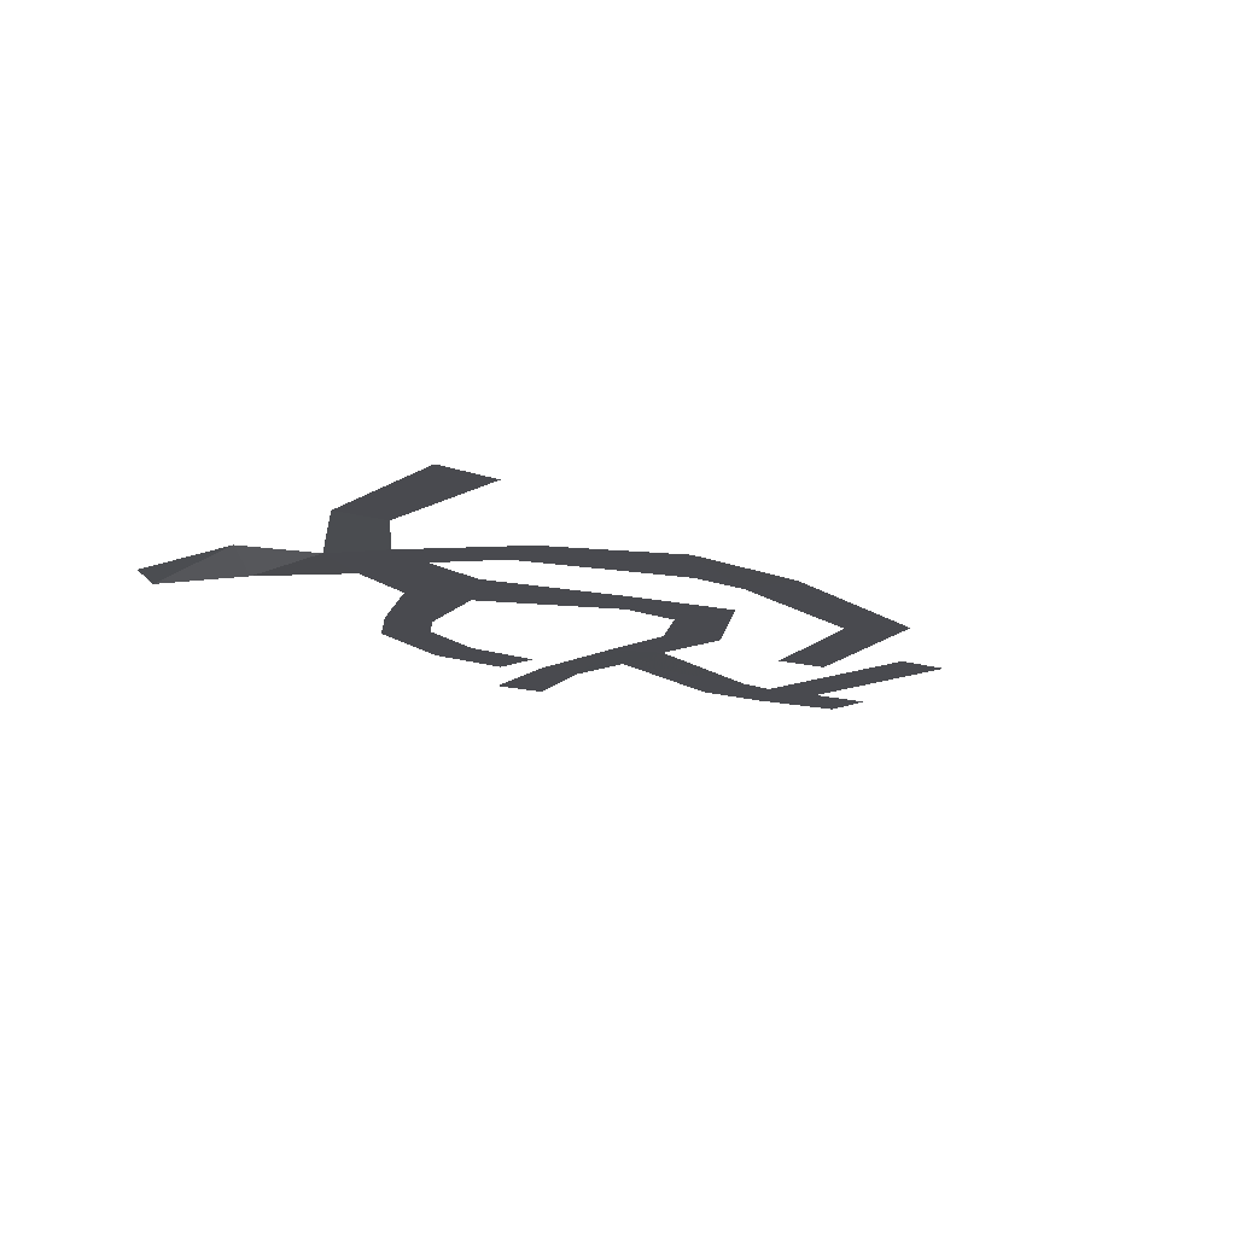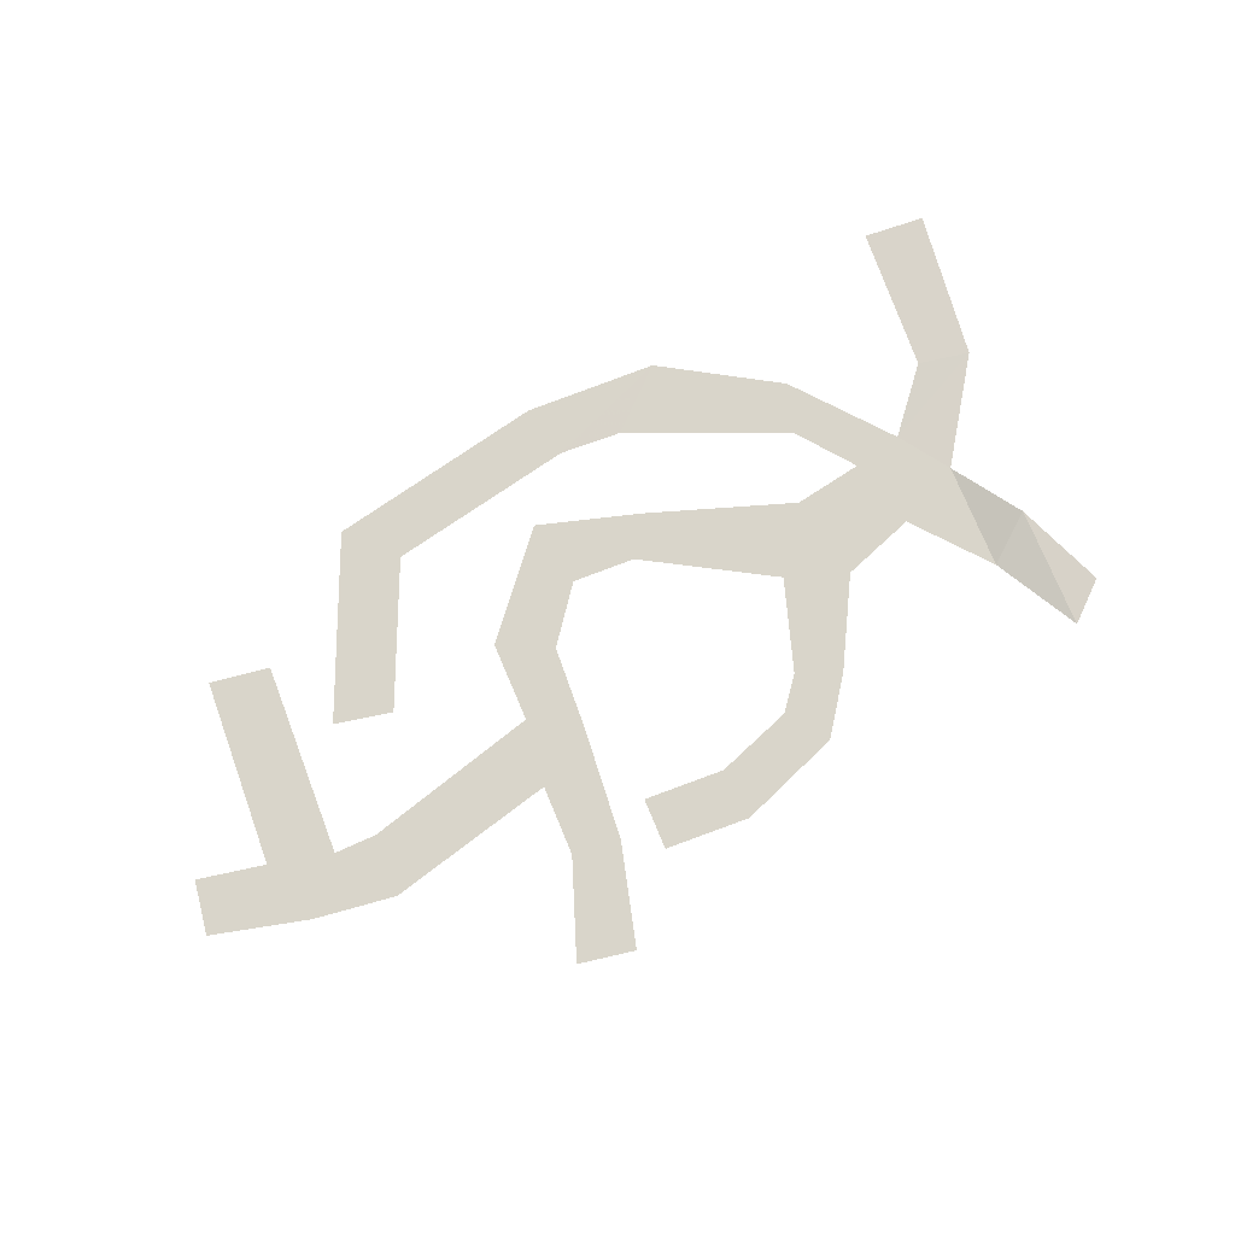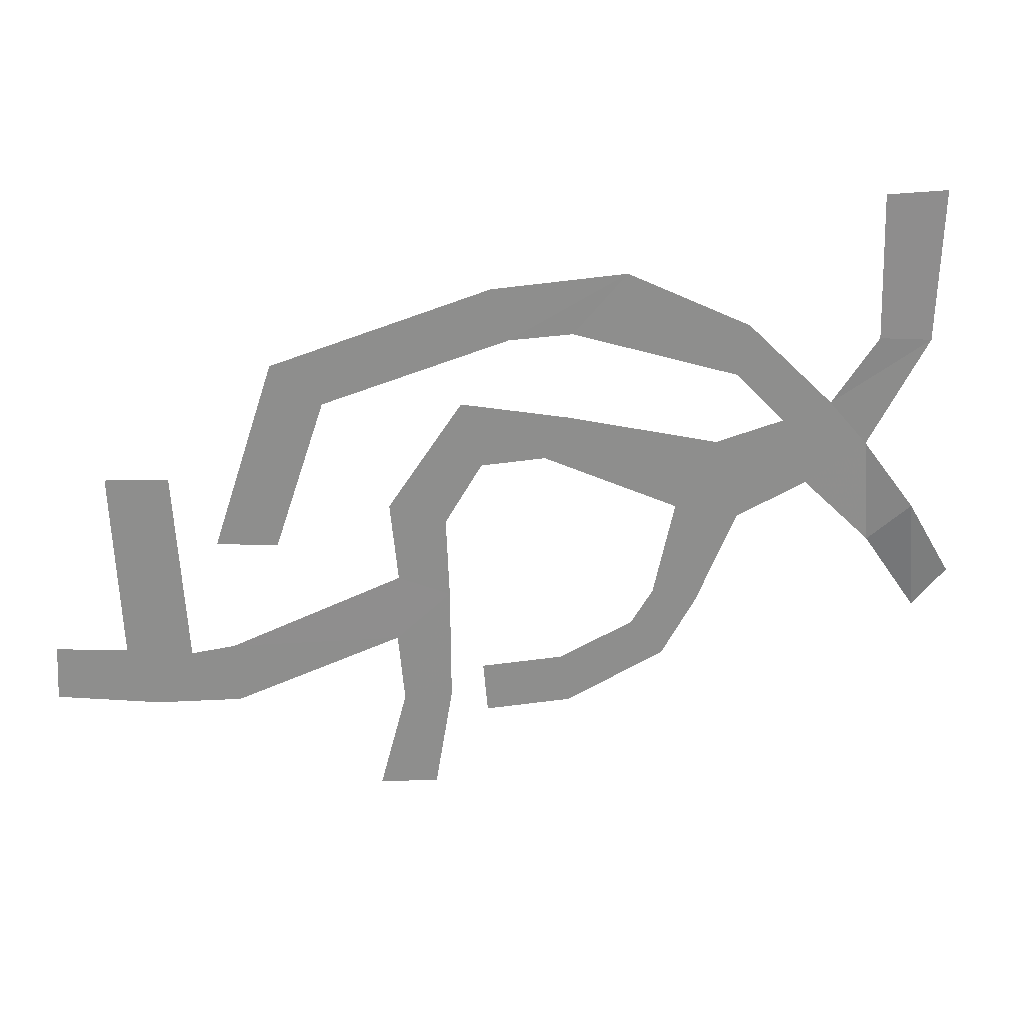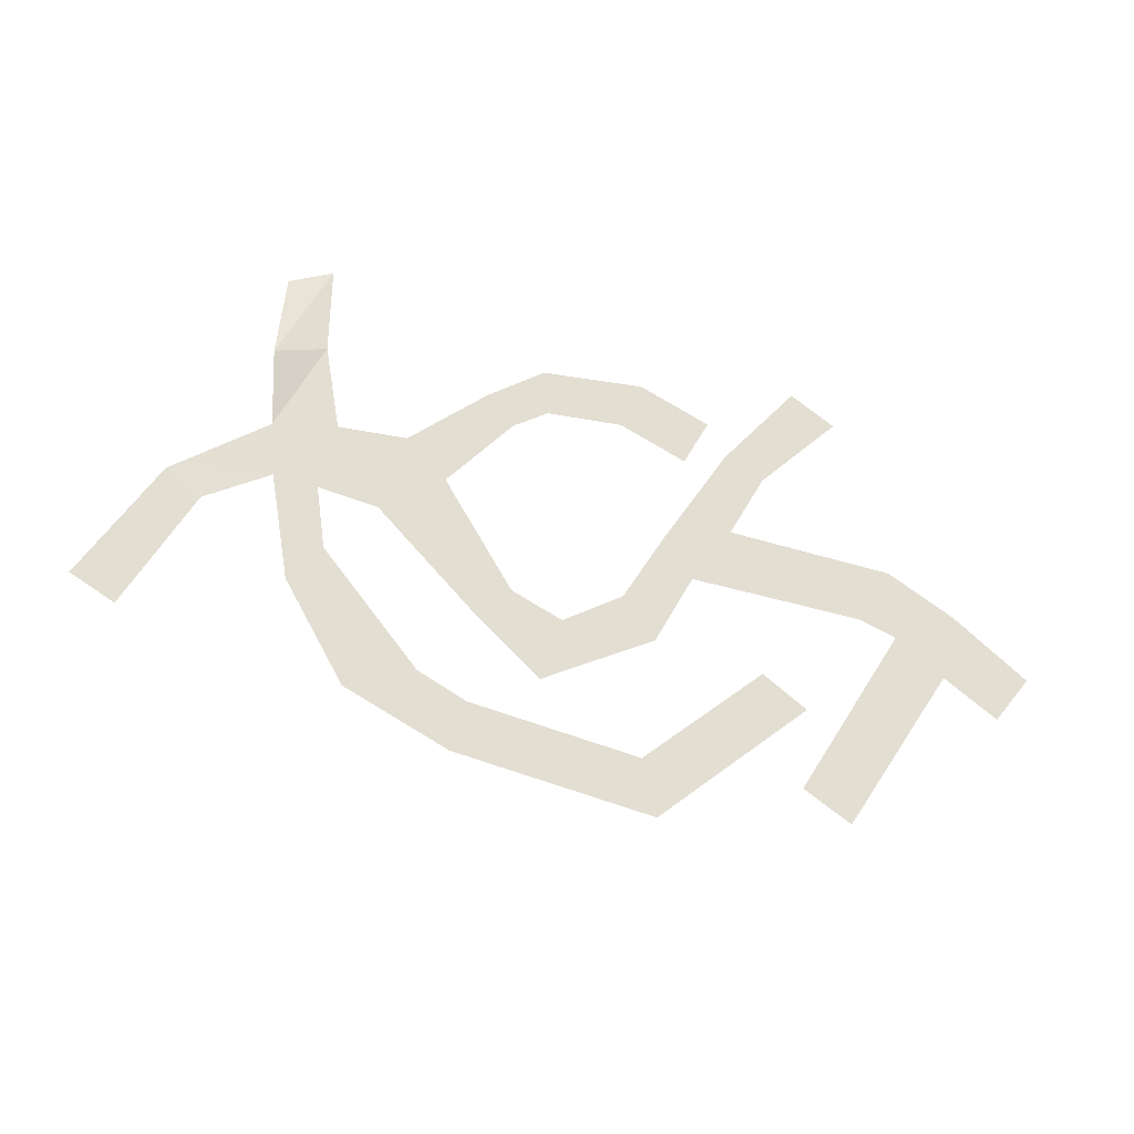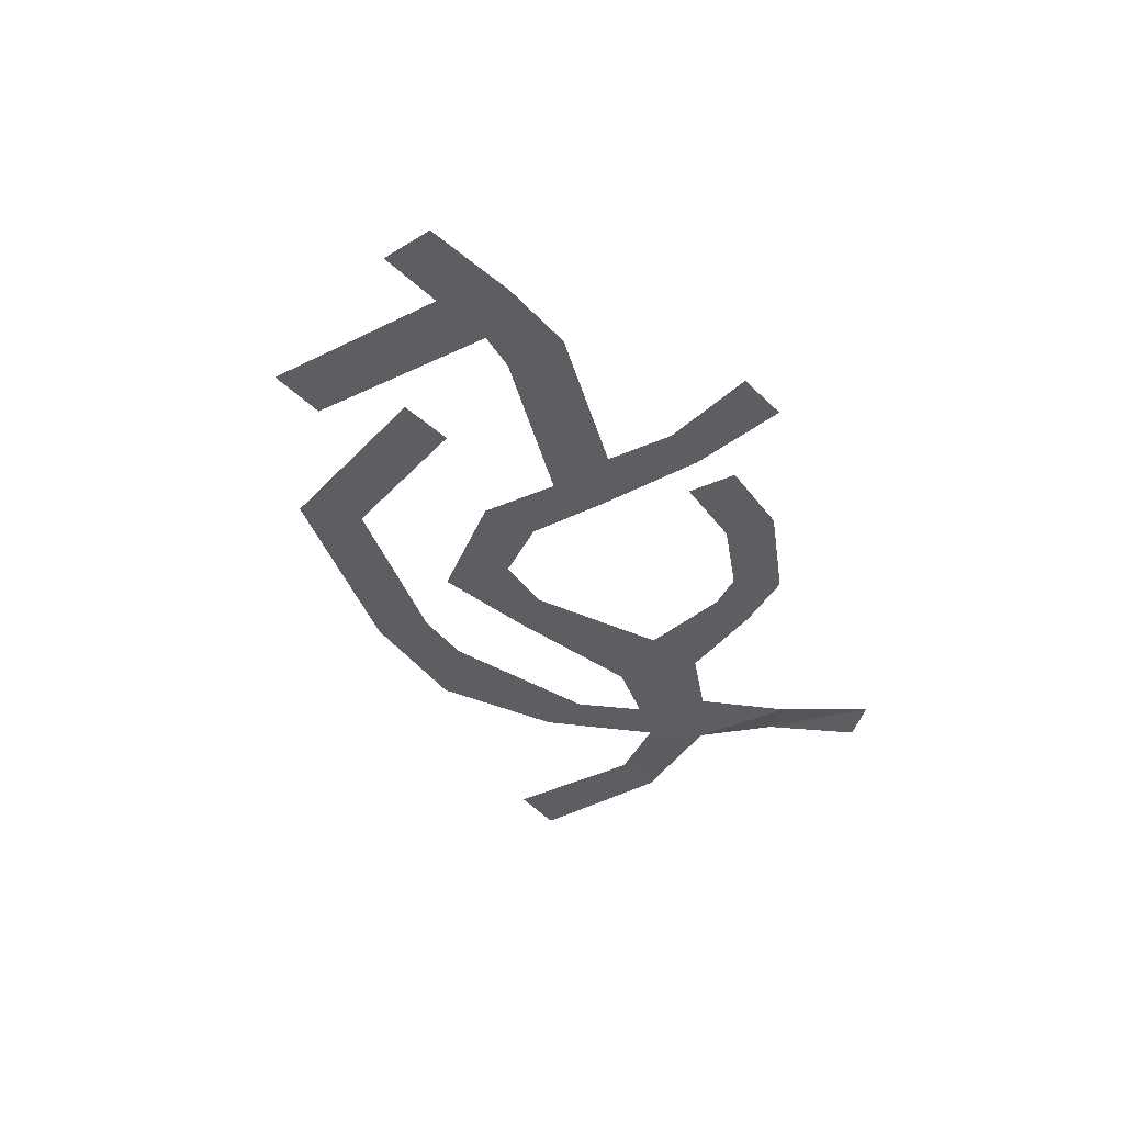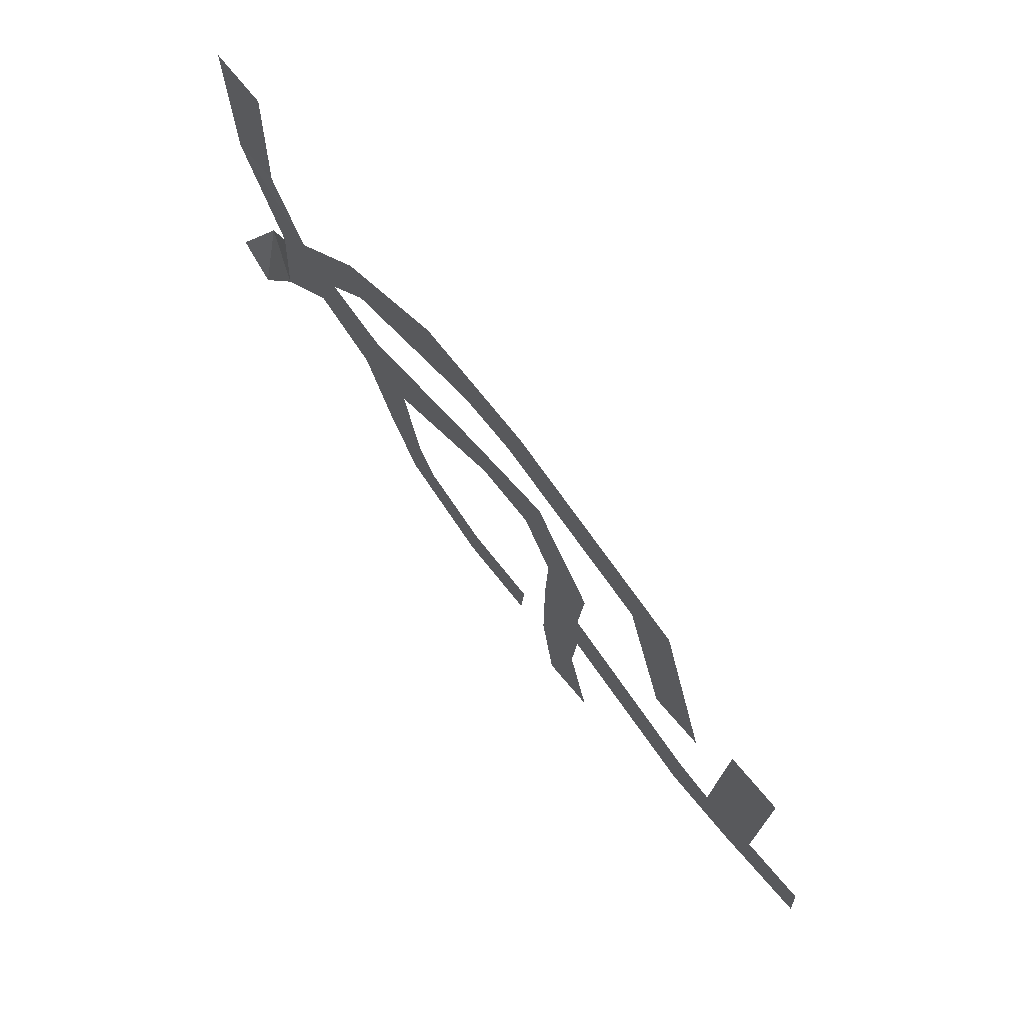
<metadata>
{"format":"obj","ext":"obj","renderer":"f3d","projection":"perspective","resolution":1024,"background":"white","views":[{"elev":-13.5,"azim":-38.7,"up":"+Y"},{"elev":74.7,"azim":162.5,"up":"+Y"},{"elev":25.6,"azim":171.7,"up":"+Z"},{"elev":67.5,"azim":35.8,"up":"+Y"},{"elev":-38.2,"azim":124.7,"up":"+Y"},{"elev":69.3,"azim":51.3,"up":"+Z"}]}
</metadata>
<code>
o Cube
v 2.459 -0.004384 -4.144
v 0.9781 -0.004384 -3.405
v 0.4628 -0.004384 -2.51
v -0.1368 -0.004384 -1.09
v -1.2 -0.004384 -0.5866
v -2.25 0 -1.63
v -3.077 0 -2.847
v -3.605 0 -2.273
v 3.756 -0.004384 -4.208
v 3.825 -0.004384 -3.427
v 2.596 -0.004384 -3.363
v 1.483 -0.004384 -2.831
v 1.152 -0.004384 -2.304
v 0.8353 -0.004384 -0.8596
v 2.871 -0.004384 0.08055
v 3.834 -0.004384 0.02124
v 4.385 -0.004384 -0.8813
v 4.328 0 -3.886
v 4.592 0 -5.47
v 5.464 0 -5.401
v 5.063 0 -3.886
v 5.158 0 -2.815
v 7.626 0 -3.701
v 10.37 0 -3.43
v 10.33 0 -2.604
v 9.285 0 -2.702
v 9.398 0 0.1467
v 8.48 0 0.1008
v 8.311 0 -2.835
v 7.672 0 -2.759
v 5.116 -0.004384 -1.779
v 5.234 -0.004384 -0.5598
v 4.132 -0.004384 1.032
v 2.527 -0.004384 0.7235
v 0.2376 -0.004384 0.1794
v -0.7867 -0.004384 0.4696
v -0.0392 -0.004384 1.26
v 2.467 -0.004384 2.047
v 6.182 0 1.157
v 6.933 0 -1.093
v 7.829 0 -1.001
v 6.917 0 1.8
v 3.683 0 2.808
v 1.663 -0.004384 2.942
v -0.1999 -0.004384 2.041
v -1.521 -0.004384 0.7222
v -2.211 0.03194 1.739
v -2.136 0.03633 3.979
v -3.078 0.03633 4.002
v -3.012 0.03194 1.67
v -2.118 -0.004384 0.01039
v -2.866 0.1991 -1.012
v 8.868 0 -3.657
v 4.336 -0.004384 -2.116
v 3.417 0 2.005
f 48 49 50 47
f 46 47 50 51
f 7 6 52 8
f 6 5 51 52
f 51 5 36 46
f 36 37 45 46
f 37 38 44 45
f 44 38 55 43
f 55 43 42 39
f 40 39 42 41
f 24 25 26 53
f 27 28 29 26
f 26 29 53
f 29 30 23 53
f 22 23 30 31
f 54 22 31
f 19 20 21 18
f 54 18 21 22
f 31 32 17 54
f 16 17 32 33
f 15 16 33 34
f 14 15 34 35
f 14 35 4
f 5 4 35 36
f 4 3 13 14
f 12 13 3 2
f 11 12 2 1
f 10 11 1 9

</code>
